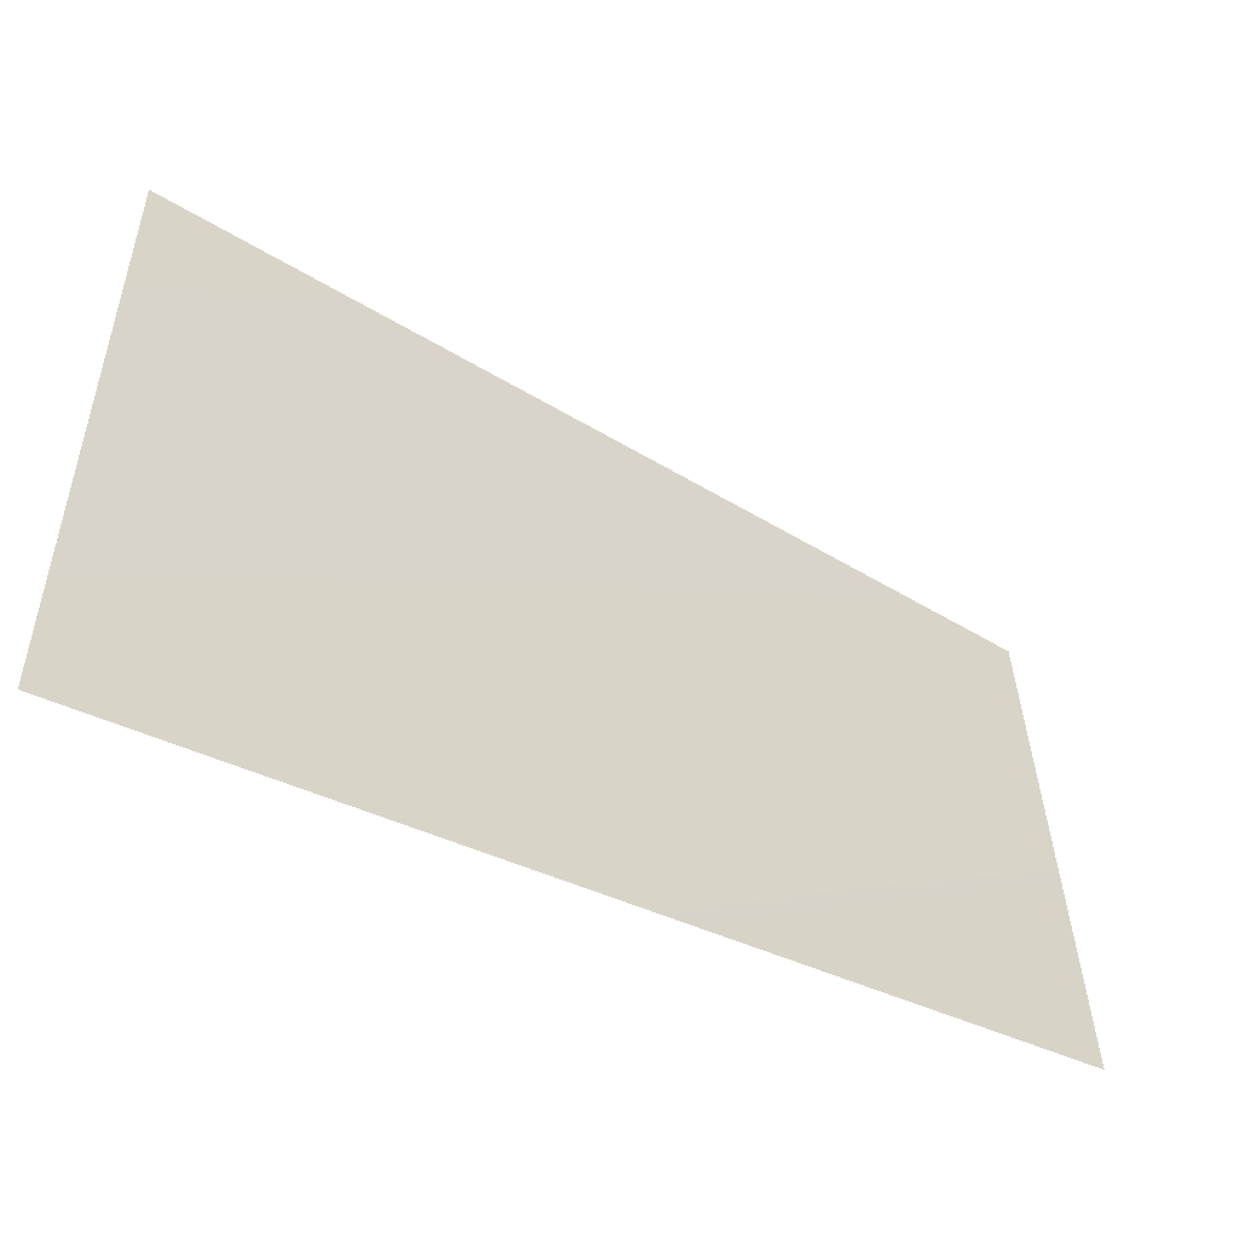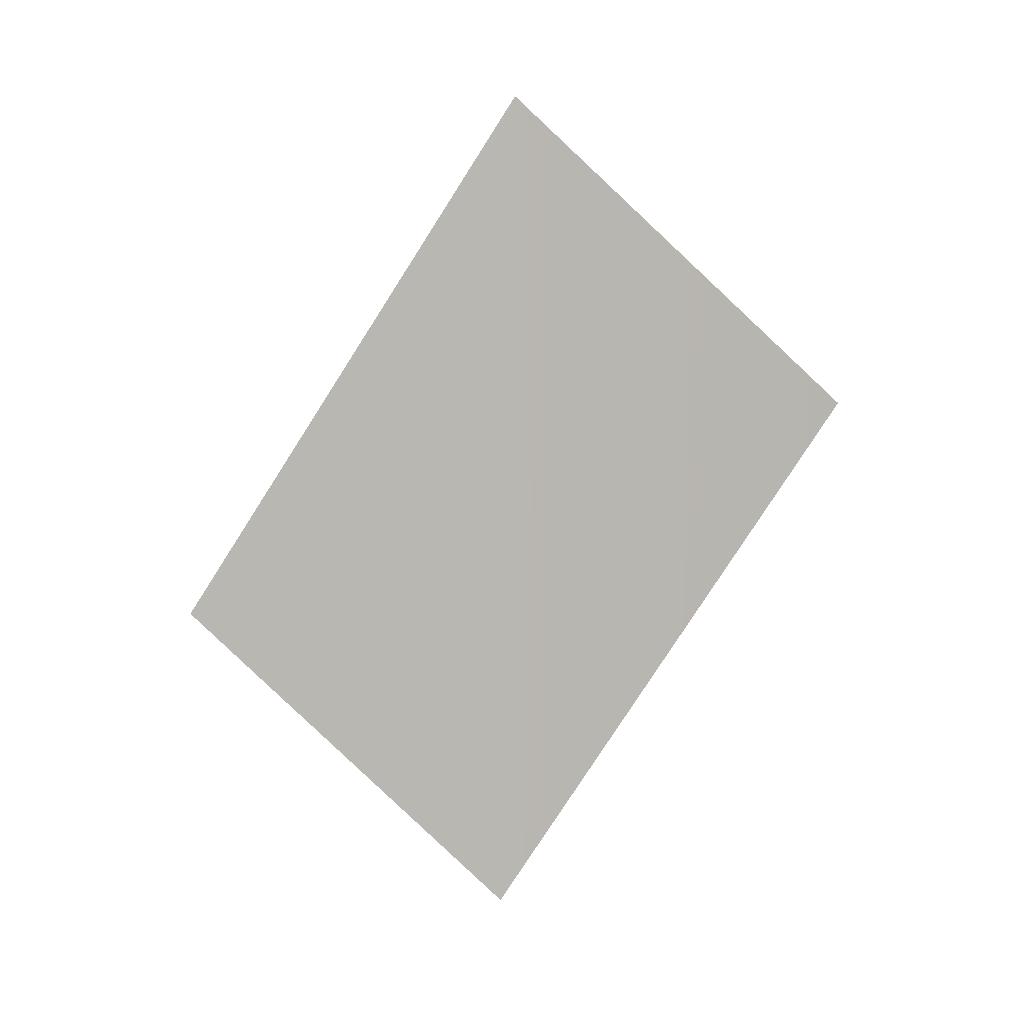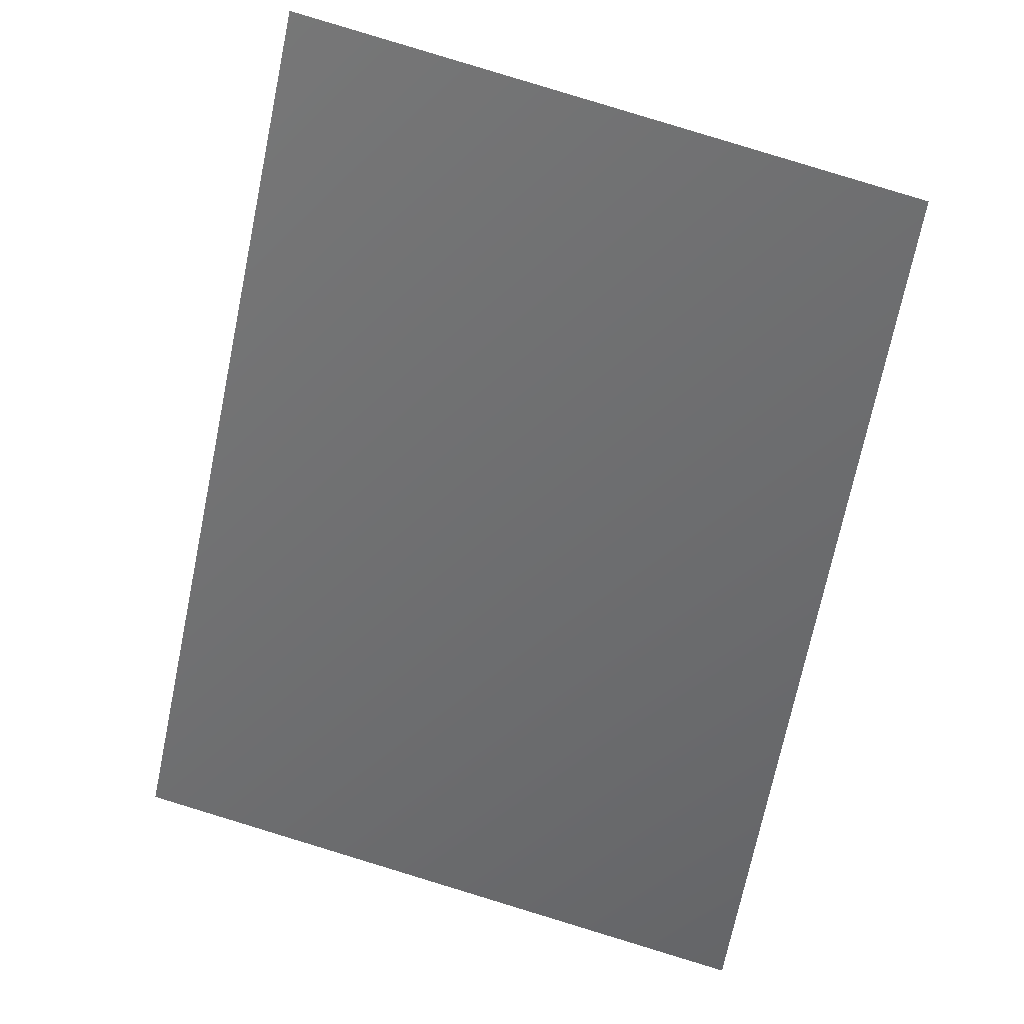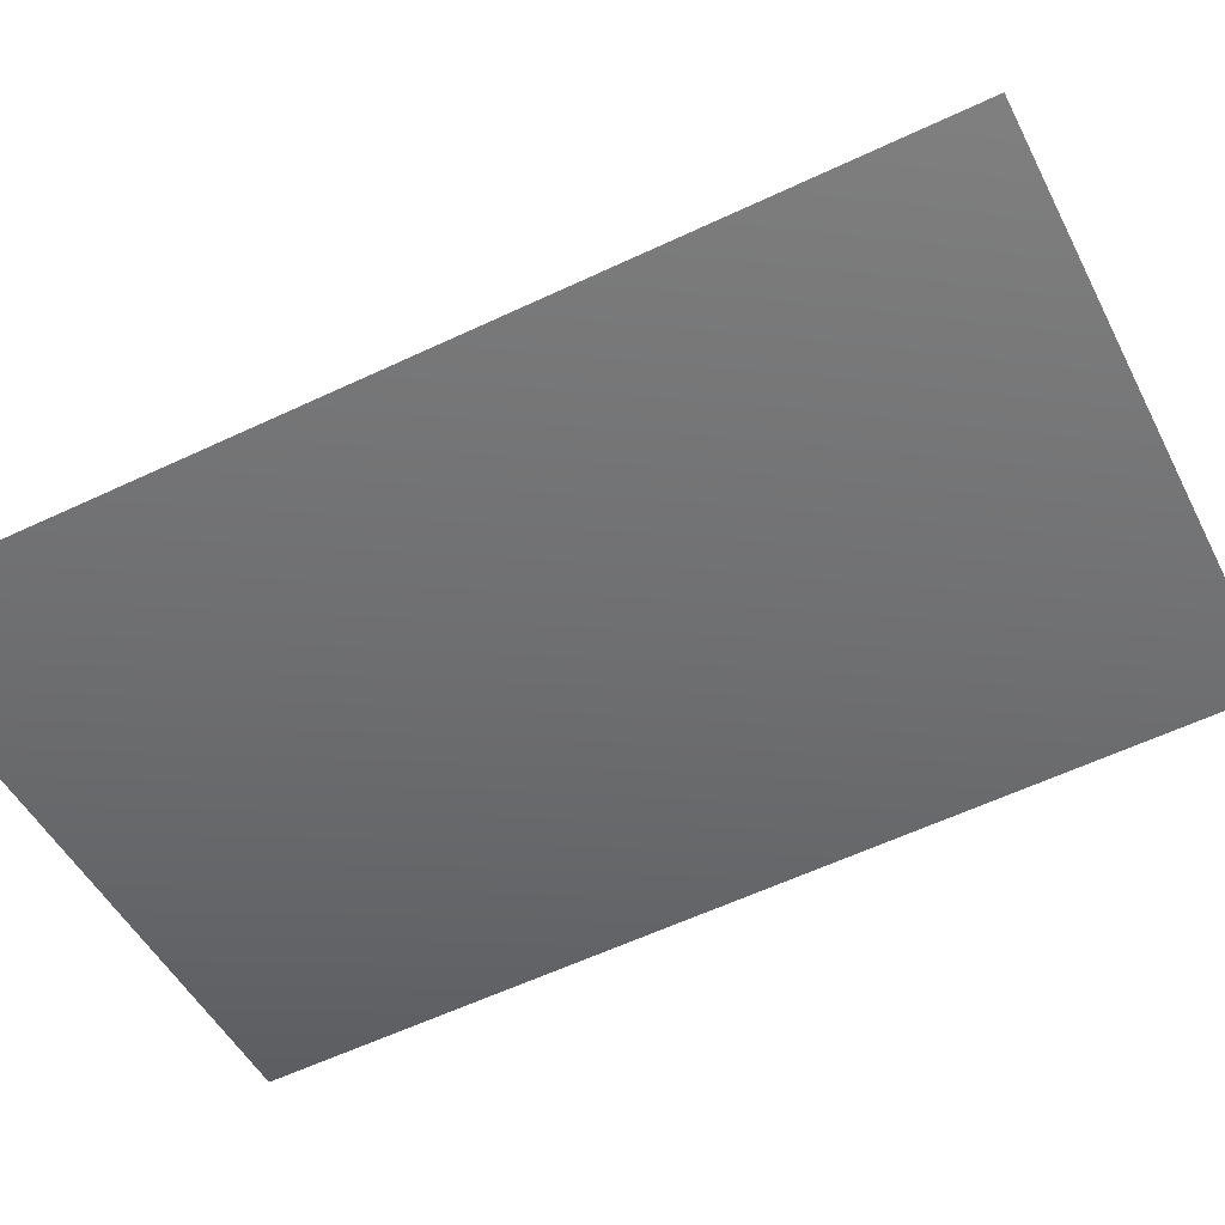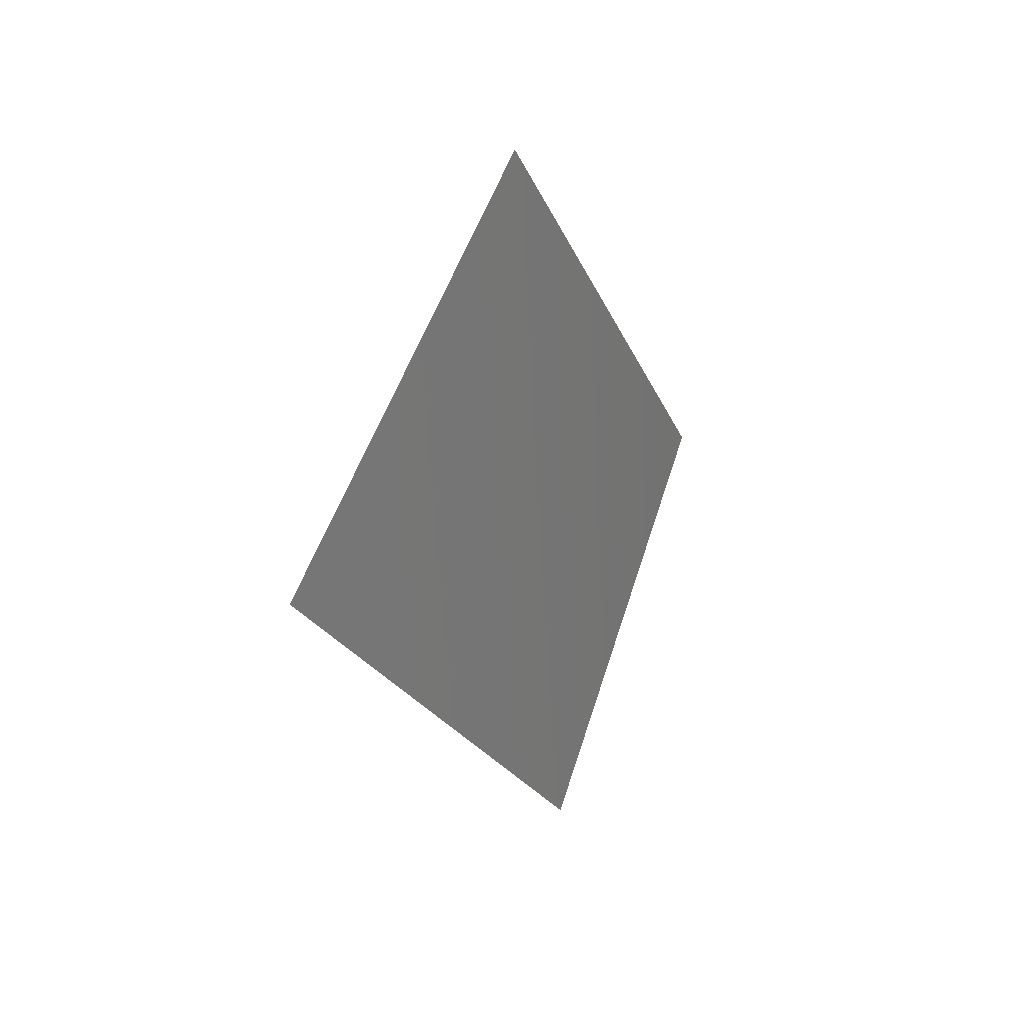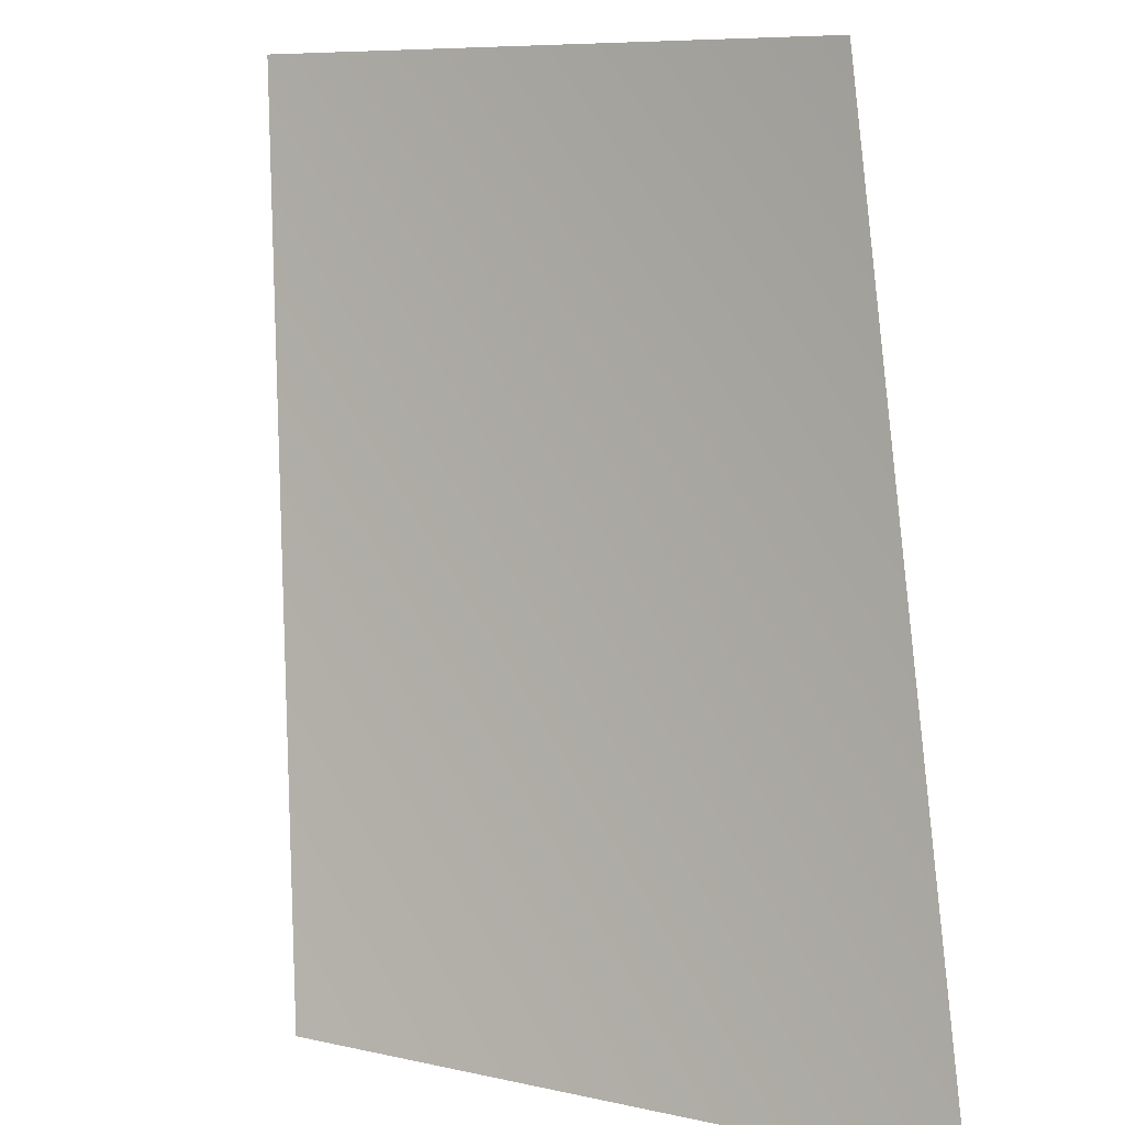
<metadata>
{"format":"obj","ext":"obj","renderer":"f3d","projection":"perspective","resolution":1024,"background":"white","views":[{"elev":5.3,"azim":-140.7,"up":"+Z"},{"elev":4.5,"azim":-42.7,"up":"+Y"},{"elev":-29.1,"azim":146.3,"up":"+Z"},{"elev":-15.1,"azim":65.7,"up":"+Z"},{"elev":39.2,"azim":82.8,"up":"+Y"},{"elev":60.2,"azim":-27.5,"up":"+Z"}]}
</metadata>
<code>
v 0.1516 0.717 -0.1724
v 0.1623 0.7399 -0.1625
v 0.1631 0.7218 -0.1634
v 0.1635 0.7033 -0.1647
v 0.1725 0.7265 -0.1524
g mmGroup0
f 5 3 4
f 5 2 3
f 1 3 2
f 1 4 3

</code>
